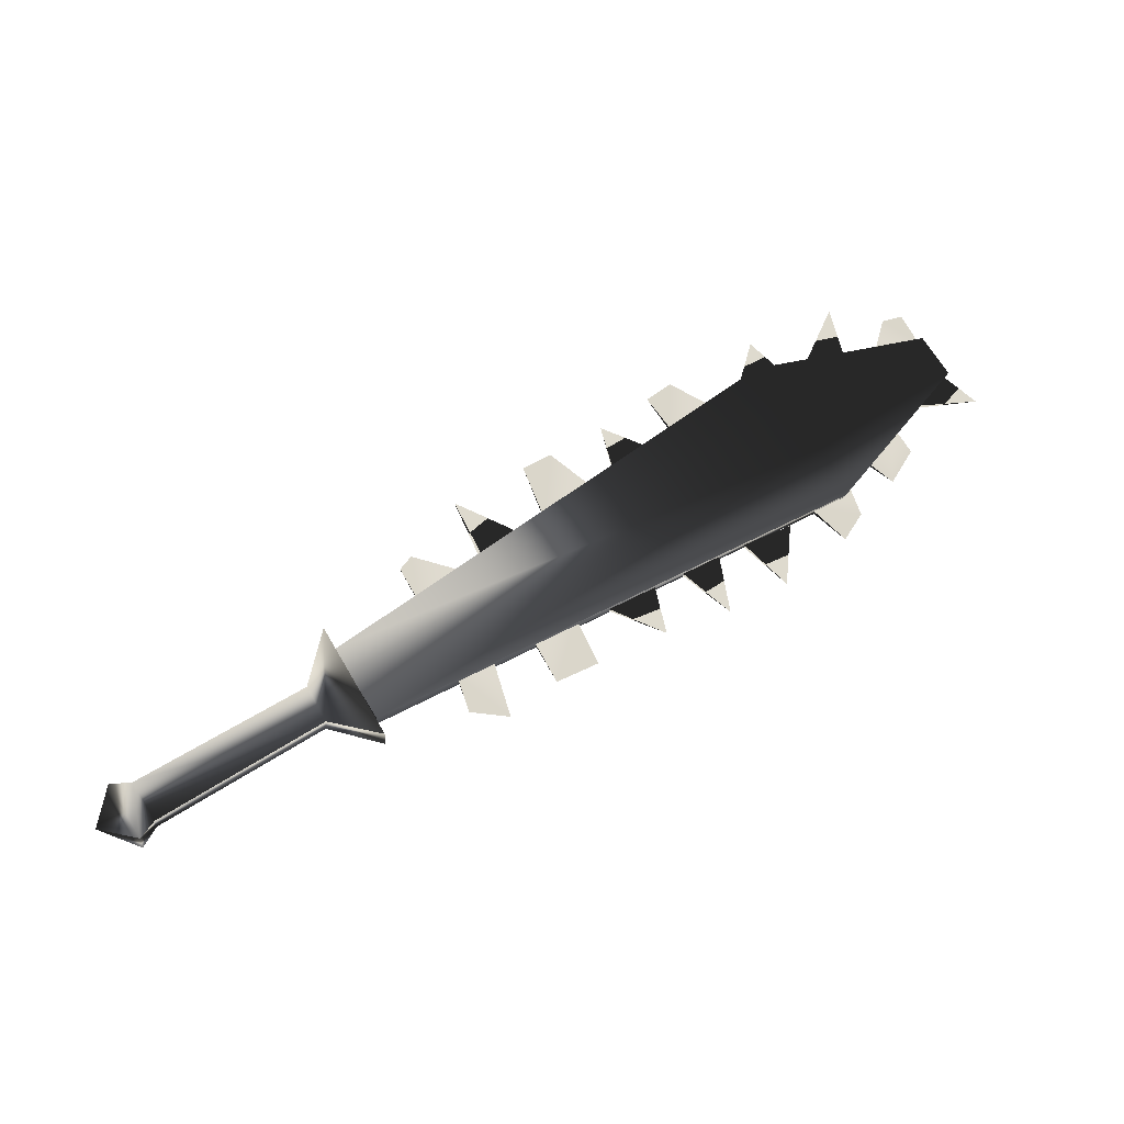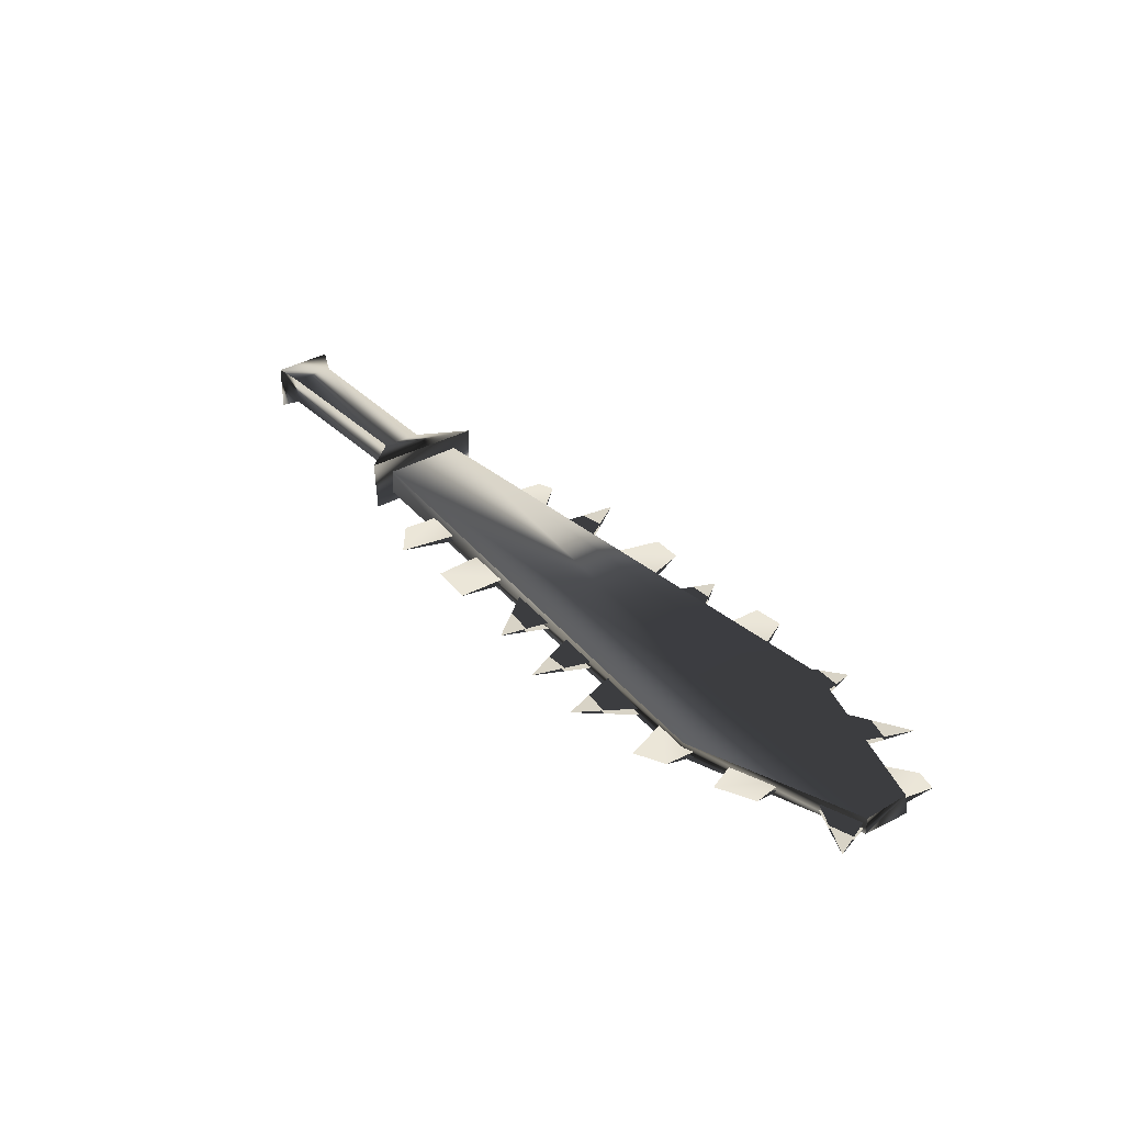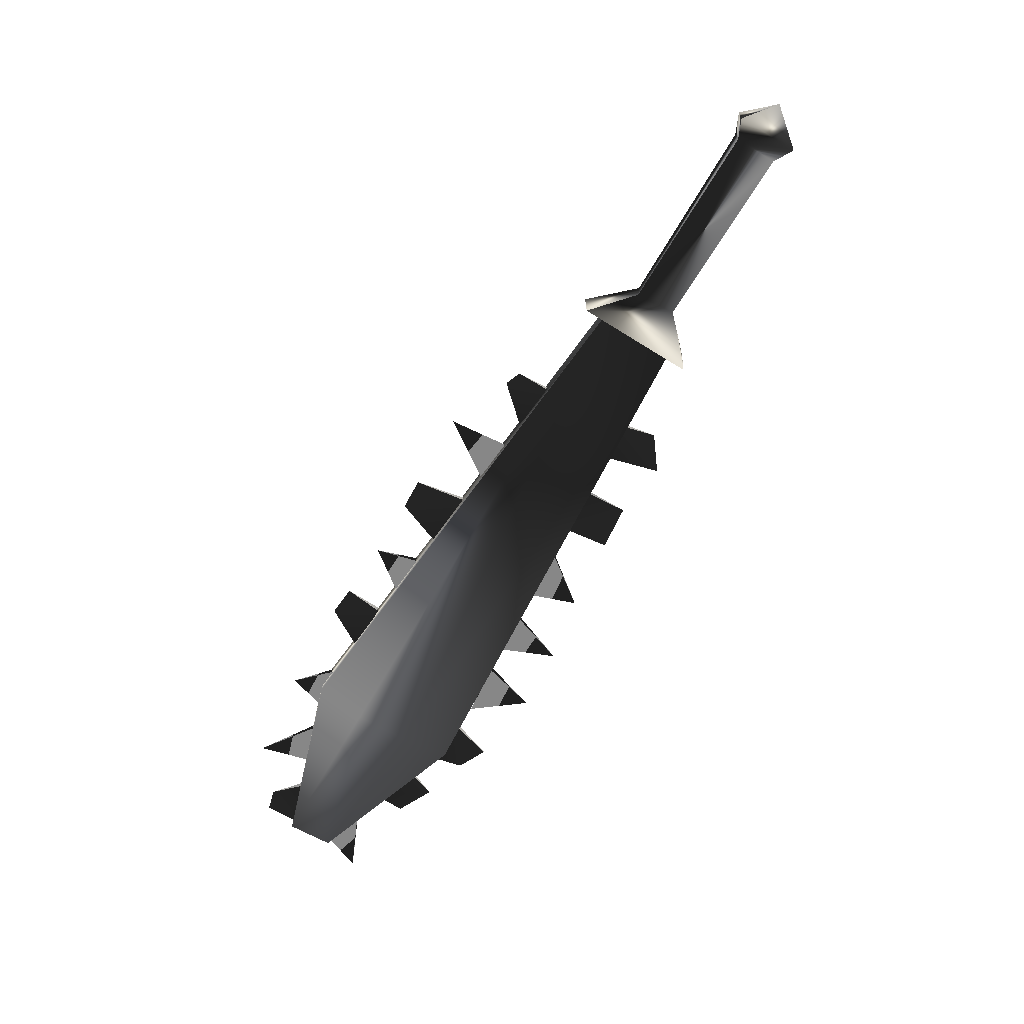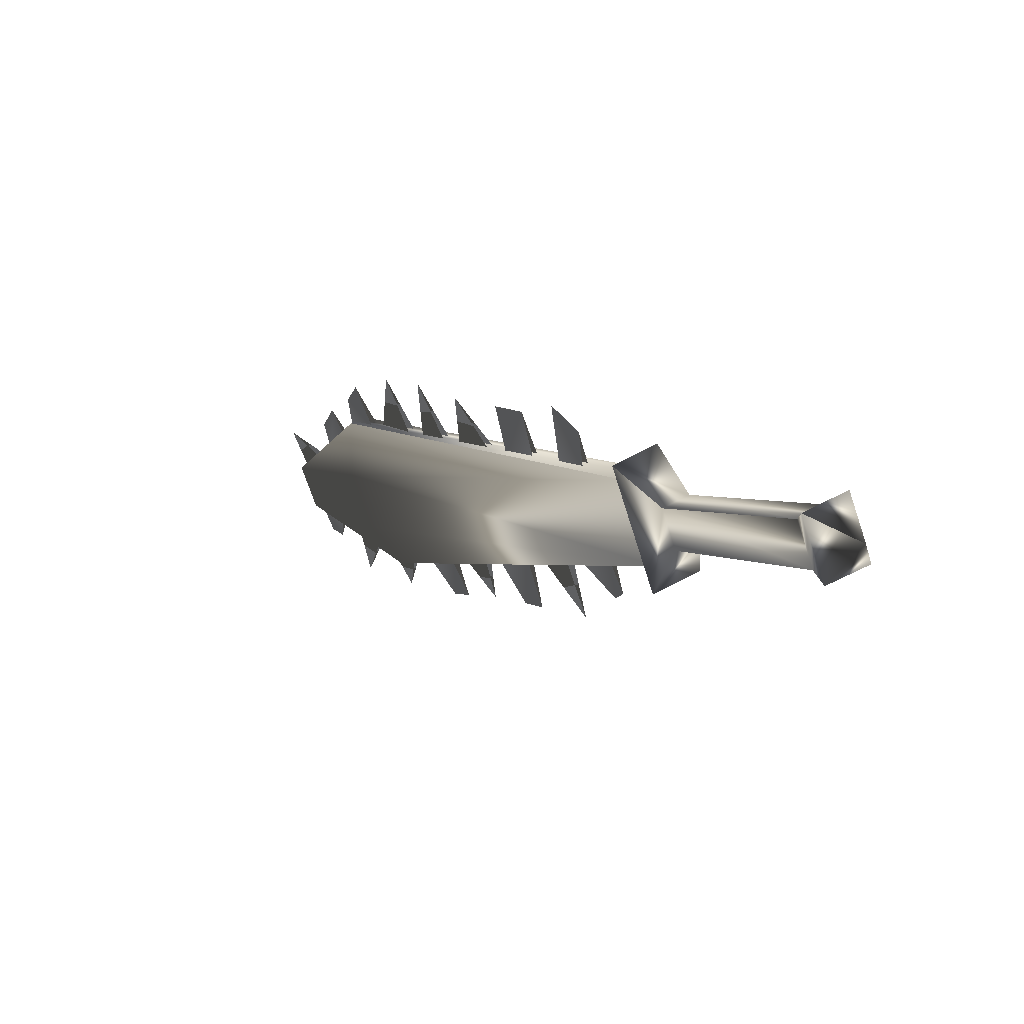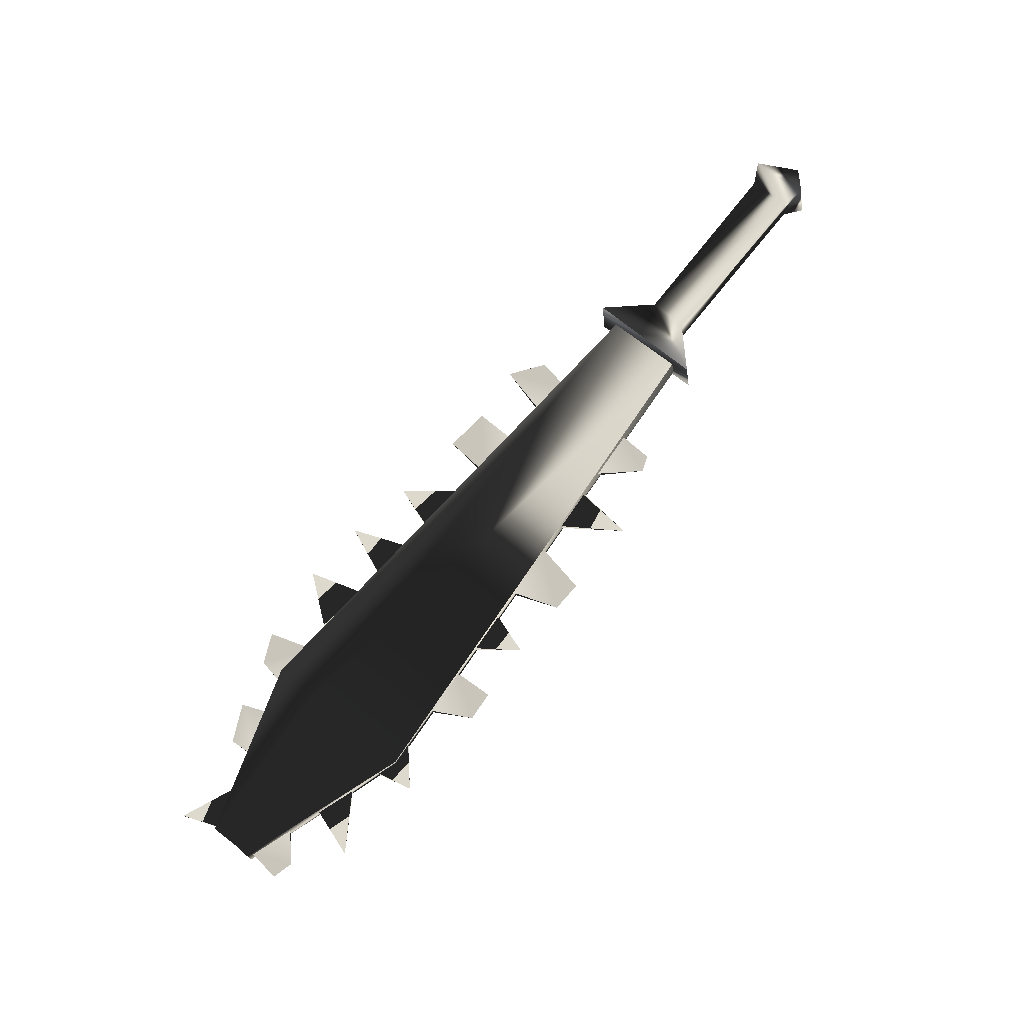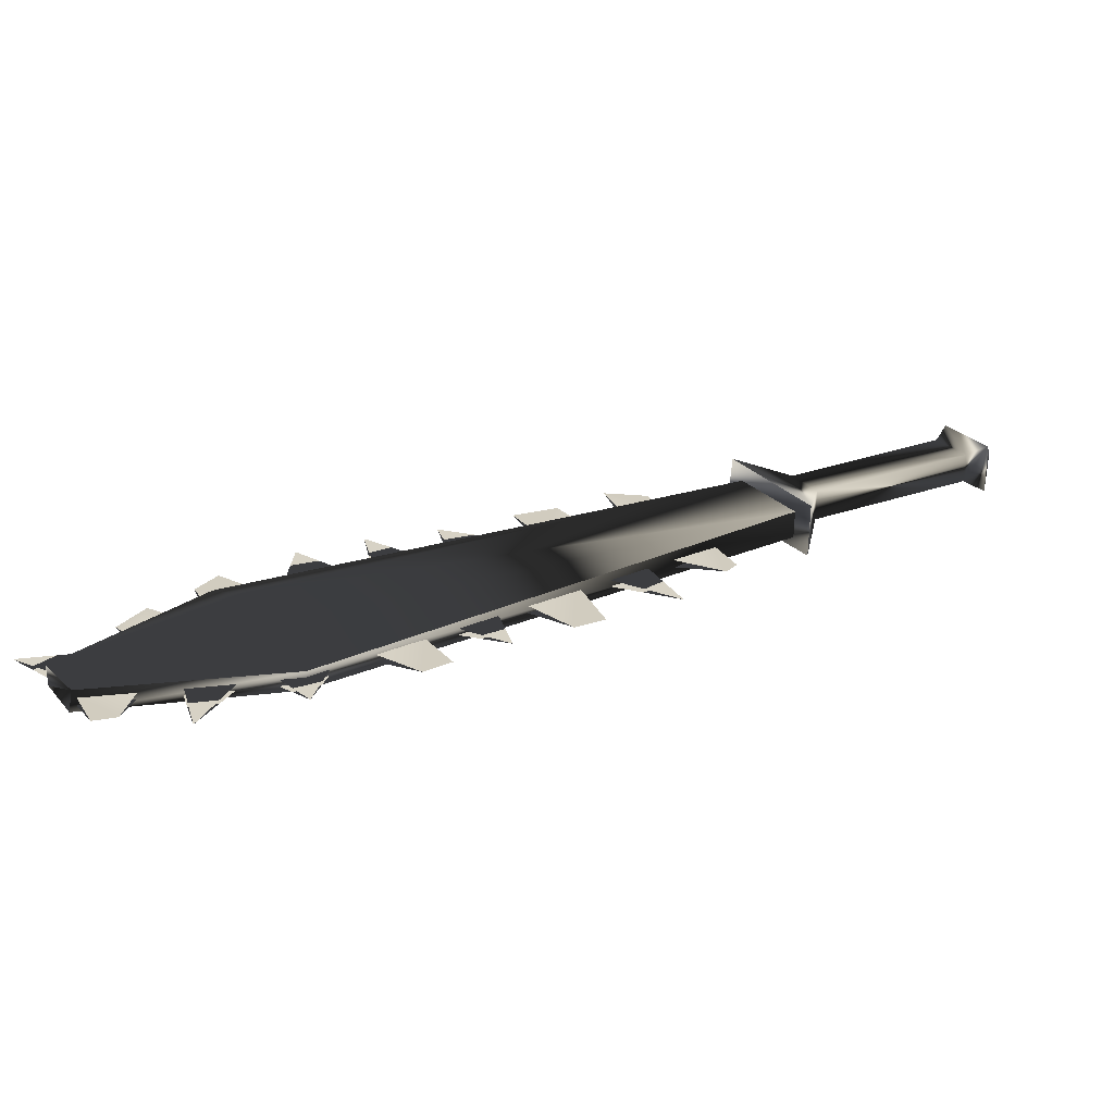
<metadata>
{"format":"obj","ext":"obj","renderer":"f3d","projection":"perspective","resolution":1024,"background":"white","views":[{"elev":71.1,"azim":-178.4,"up":"+Z"},{"elev":28.2,"azim":-93.3,"up":"+Z"},{"elev":-62.6,"azim":92.7,"up":"+Z"},{"elev":43.3,"azim":47.9,"up":"+Y"},{"elev":72.0,"azim":-16.9,"up":"+Z"},{"elev":-63.2,"azim":-8.7,"up":"+Y"}]}
</metadata>
<code>
o Models/weapon/frames/weapon_attack_1
v -4.058 2.68 10.53
v -2.69 0.7713 9.952
v -2.788 0.7713 10.7
v -3.96 2.68 9.781
v -17.44 -4.887 9.059
v -14.8 -8.773 8.901
v -16.66 -6.114 9.729
v -15.59 -7.546 8.376
v -15.68 -7.546 9.847
v -16.47 -6.114 8.244
v -14.8 -8.773 9.414
v -17.34 -4.887 8.56
v -20.67 -9.046 8.822
v -19.88 -10.2 8.389
v -19.88 -10.14 8.927
v -20.57 -9.046 8.297
v -14.22 -8.092 9.322
v -6.891 -2.16 10.02
v -5.035 -0.8649 10.19
v -12.17 -6.728 9.519
v -10.51 -5.296 9.676
v -18.42 -9.591 8.888
v -16.17 -8.841 9.111
v -8.552 -3.592 9.86
v -18.71 -10.75 8.77
v -4.448 -1.819 10.18
v -11.48 -7.614 9.506
v -5.914 -3.933 10.06
v -14.61 -9.66 9.203
v -17.05 -10.95 8.954
v -7.868 -5.16 9.86
v -10.11 -6.592 9.637
v -18.42 -9.591 8.691
v -12.17 -6.728 9.322
v -8.552 -3.592 9.663
v -6.793 -2.16 9.821
v -5.035 -0.8649 9.992
v -14.22 -8.092 9.125
v -10.51 -5.296 9.479
v -16.17 -8.841 8.914
v -11.58 -6.046 9.571
v -15.49 -8.841 9.19
v -19.79 -10.07 8.744
v -7.868 -3.115 9.926
v -17.54 -9.25 8.967
v -13.34 -7.546 9.4
v -9.822 -4.751 9.742
v -6.109 -1.888 10.1
v -8.649 -5.637 9.781
v -4.741 -2.228 10.15
v -19.3 -10.95 8.704
v -12.17 -8.16 9.44
v -19.79 -10.07 8.547
v -13.34 -7.546 9.203
v -7.868 -3.115 9.729
v -9.822 -4.751 9.545
v -6.012 -1.888 9.9
v -17.54 -9.25 8.77
v -11.58 -6.046 9.374
v -15.49 -8.841 8.993
v -18.91 -7.273 8.796
v -17.93 -6.183 8.875
v -18.91 -5.501 8.678
v -19.49 -6.523 8.612
v -18.91 -7.273 8.599
v -17.93 -6.183 8.678
v -17.93 -4.41 8.757
v -17.54 -5.296 8.914
v -16.37 -4.478 9.033
v -17.44 -3.592 8.796
v -16.37 -4.478 8.822
v -17.54 -5.296 8.717
v -11.78 -1.819 9.479
v -10.21 -1.069 9.637
v -12.17 -0.3877 9.308
v -10.21 -1.069 9.44
v -11.78 -1.819 9.282
v -9.04 1.248 9.624
v -10.21 0.6349 9.519
v -9.529 -0.6604 9.703
v -8.259 -0.04684 9.834
v -8.259 -0.04684 9.637
v -9.529 -0.6604 9.506
v -7.77 2.339 9.742
v -7.184 0.6349 9.939
v -6.207 1.248 10.04
v -6.598 2.271 9.873
v -6.207 1.248 9.834
v -7.184 0.6349 9.742
v -20.47 -9.046 8.652
v -19.59 -7.955 8.744
v -21.55 -8.296 8.428
v -20.47 -9.046 8.455
v -19.49 -7.955 8.533
v -15.68 -2.092 8.967
v -15.78 -3.933 8.888
v -15.78 -3.865 9.085
v -14.41 -3.183 9.019
v -14.41 -3.183 9.217
v -14.02 -1.138 9.125
v -13.63 -2.978 9.098
v -13.63 -2.978 9.295
v -12.56 -2.228 9.203
v -12.56 -2.228 9.4
v -4.351 3.226 10.9
v -4.253 3.157 9.44
v -2.299 0.294 9.689
v -2.494 0.294 11.15
v -2.69 2.885 10.79
v -2.592 2.885 9.965
v -2.006 1.862 10.06
v -2.104 1.93 10.87
v 1.707 5.884 11.21
v 1.804 5.884 10.4
v 2.488 4.862 10.49
v 2.39 4.862 11.31
v 2 6.43 11.46
v 2.195 6.43 10.12
v 3.172 4.93 10.25
v 2.977 4.998 11.59
v 3.367 6.089 10.86
f 108 107 106
f 106 105 108
f 120 117 121
f 117 118 121
f 118 119 121
f 119 120 121
f 116 113 117
f 116 117 120
f 117 113 114
f 114 118 117
f 118 114 115
f 115 119 118
f 115 116 120
f 115 120 119
f 116 112 109
f 109 113 116
f 113 109 110
f 110 114 113
f 114 110 111
f 111 115 114
f 115 111 112
f 112 116 115
f 108 105 109
f 108 109 112
f 105 106 110
f 105 110 109
f 110 106 107
f 107 111 110
f 111 107 108
f 108 112 111
f 14 15 11
f 14 11 6
f 16 12 5
f 16 5 13
f 15 13 7
f 7 9 15
f 15 9 11
f 6 8 14
f 16 14 8
f 8 10 16
f 5 7 13
f 16 10 12
f 4 1 5
f 4 5 12
f 5 1 7
f 7 1 3
f 7 3 9
f 9 3 11
f 11 3 2
f 2 6 11
f 6 2 8
f 10 8 2
f 2 4 10
f 10 4 12
f 16 13 15
f 15 14 16
f 61 63 62
f 61 64 63
f 65 63 64
f 63 65 66
f 67 69 68
f 69 67 70
f 67 71 70
f 67 72 71
f 75 74 73
f 75 77 76
f 78 80 79
f 80 78 81
f 78 83 82
f 79 83 78
f 84 86 85
f 86 84 87
f 84 88 87
f 84 89 88
f 90 92 91
f 92 93 94
f 97 95 99
f 95 96 98
f 102 100 104
f 100 101 103
f 45 23 30
f 30 40 58
f 52 46 20
f 20 27 52
f 52 27 34
f 52 34 54
f 49 47 24
f 24 31 49
f 49 31 35
f 49 35 56
f 44 18 28
f 28 36 55
f 50 48 19
f 19 26 50
f 50 26 37
f 50 37 57
f 43 22 25
f 43 25 51
f 53 51 25
f 25 33 53
f 42 17 29
f 29 38 60
f 41 21 32
f 32 39 59

</code>
